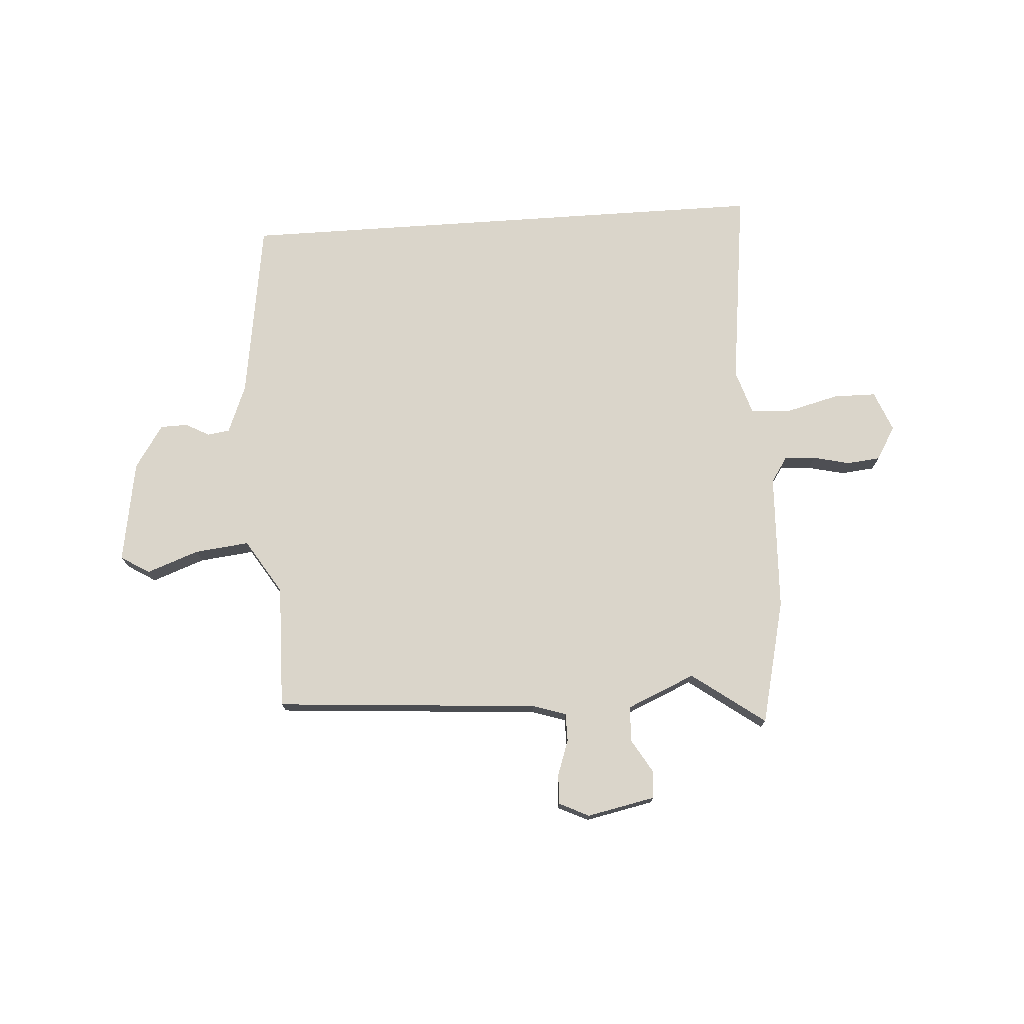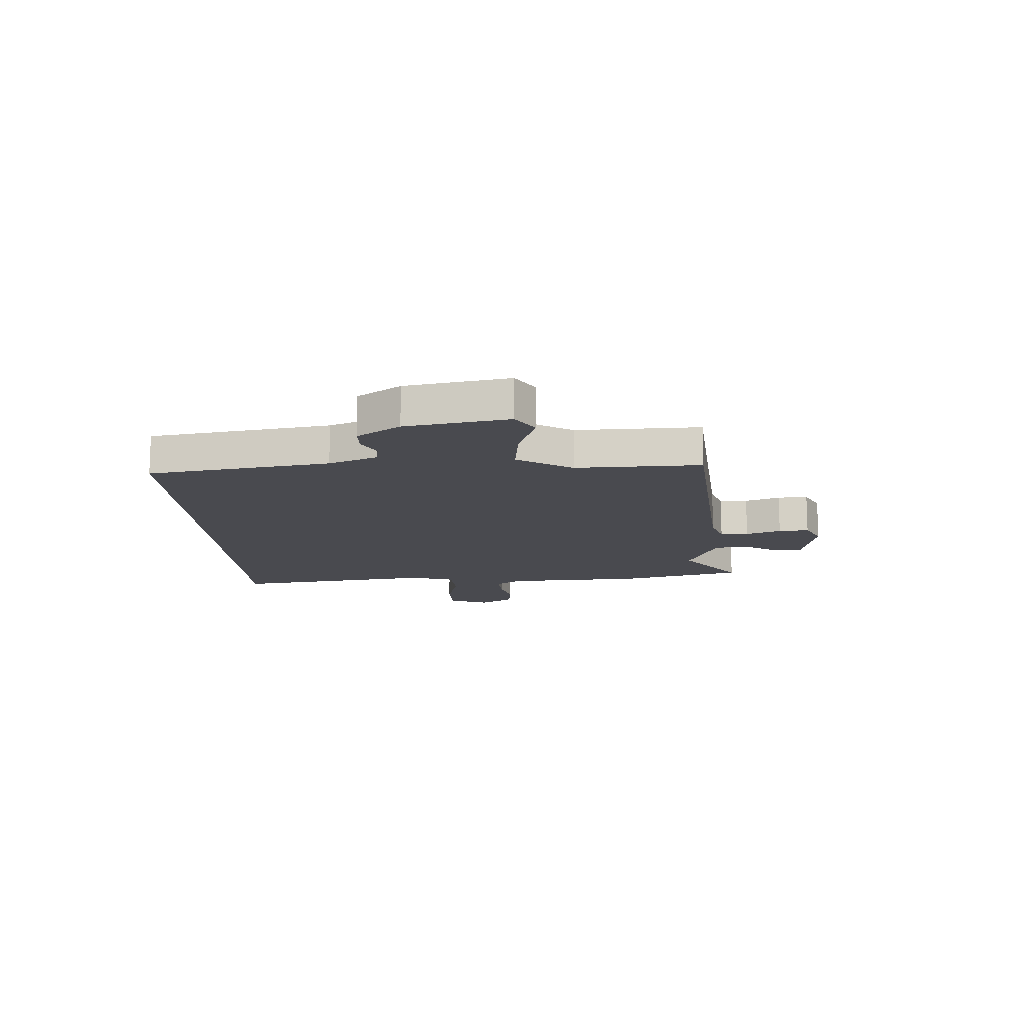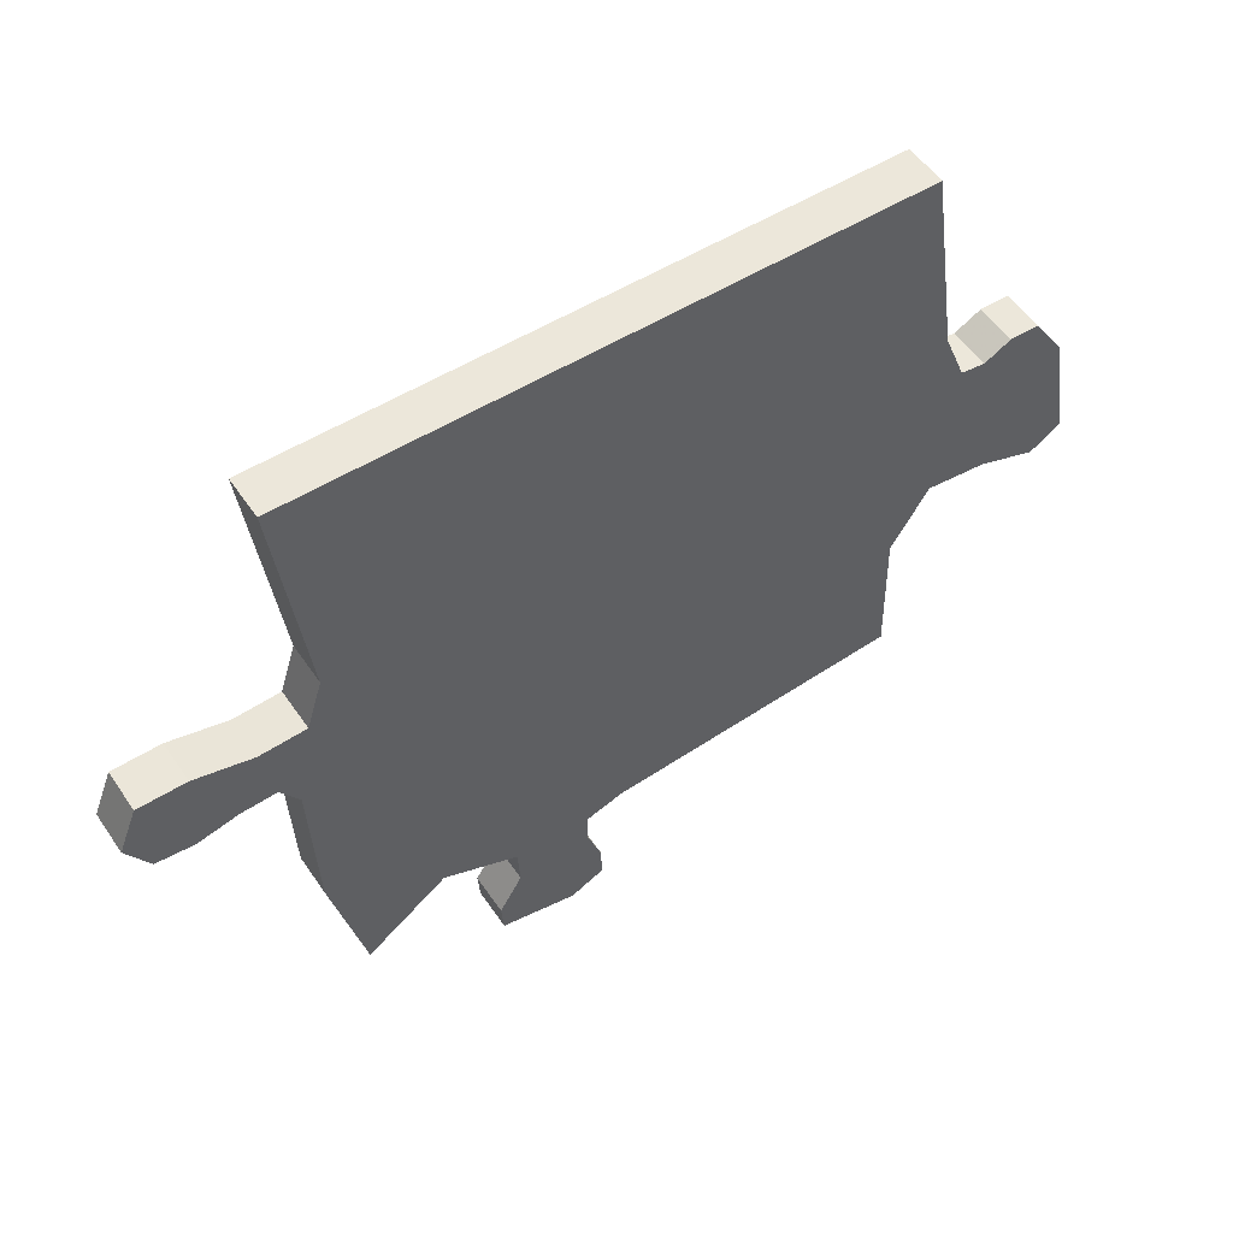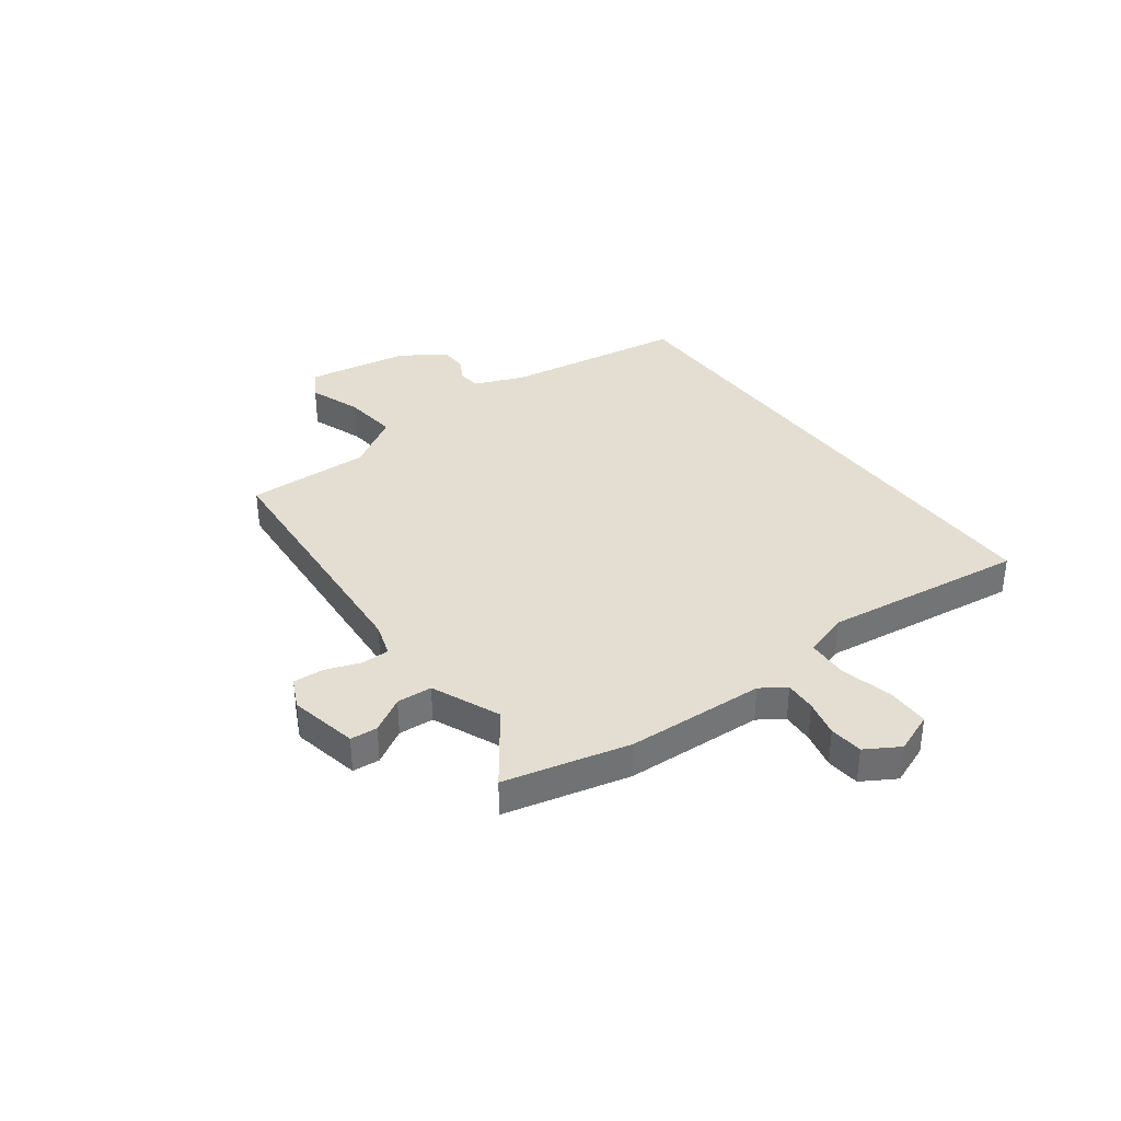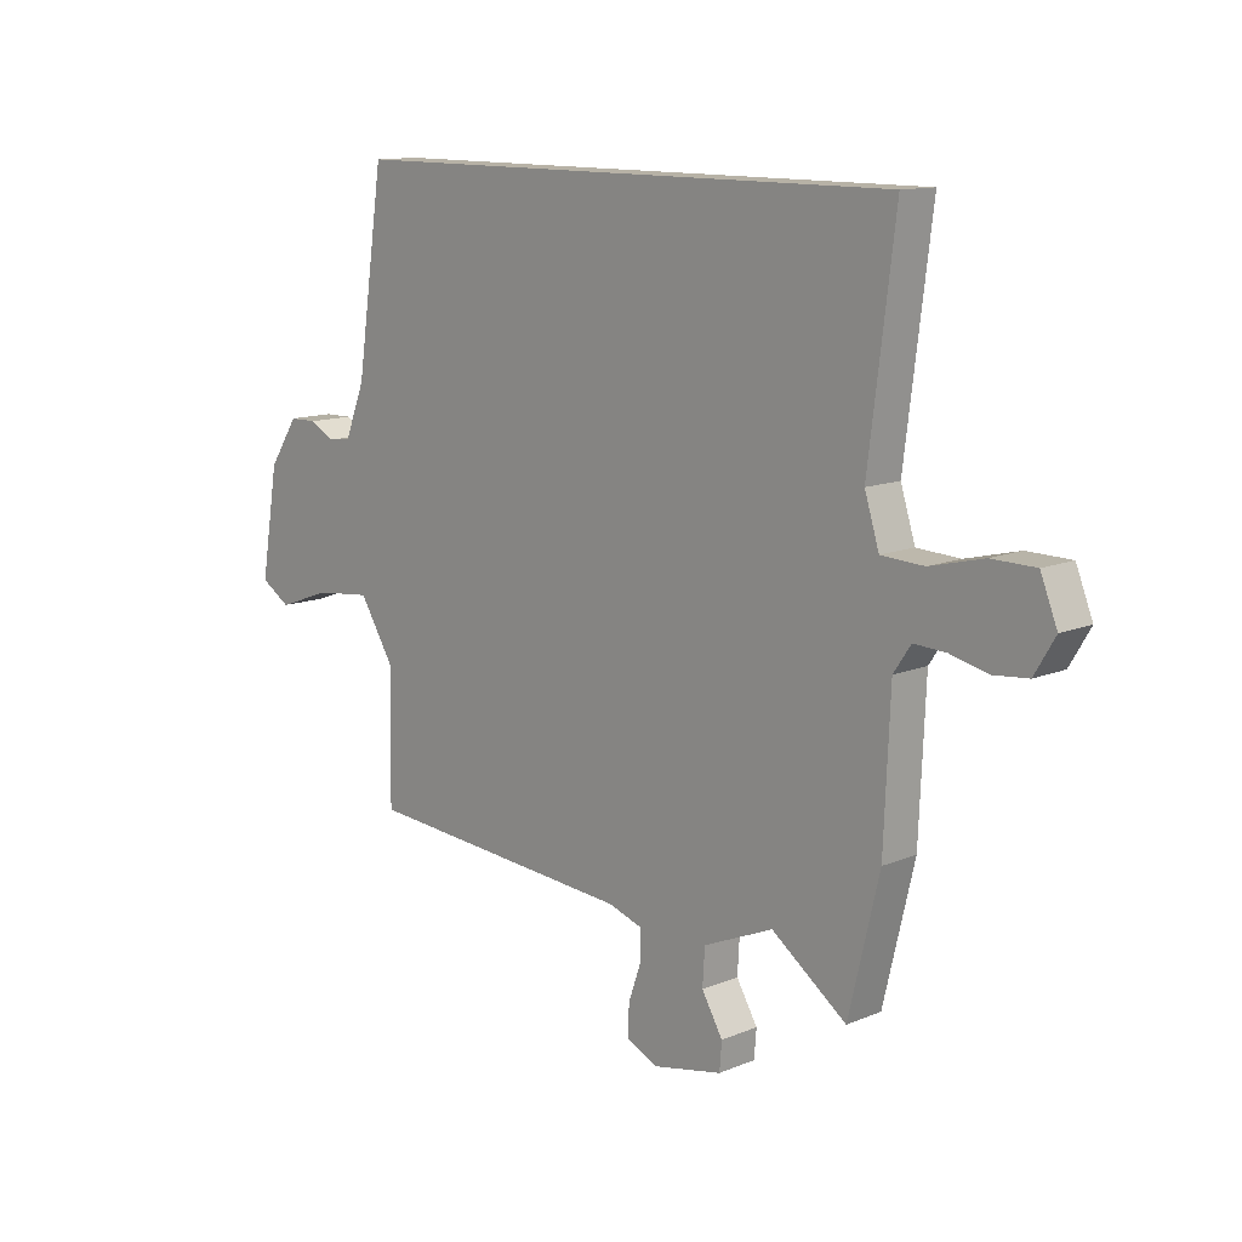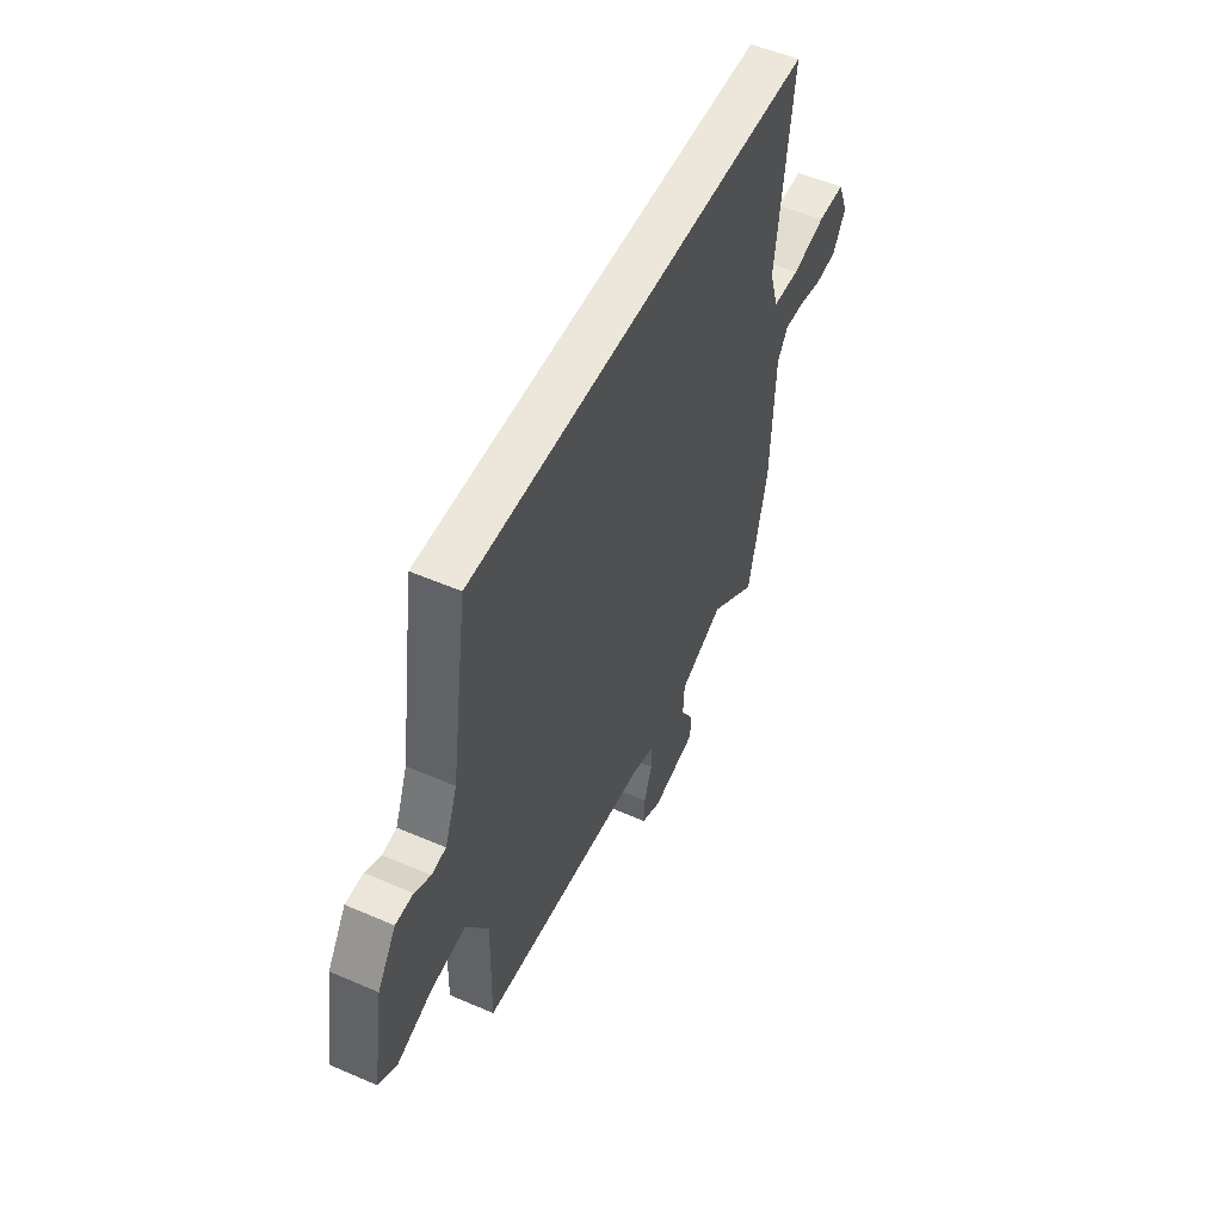
<metadata>
{"format":"obj","ext":"obj","renderer":"f3d","projection":"perspective","resolution":1024,"background":"white","views":[{"elev":74.3,"azim":176.1,"up":"+Y"},{"elev":-13.6,"azim":93.5,"up":"+Y"},{"elev":53.6,"azim":-33.4,"up":"+Z"},{"elev":36.0,"azim":-126.5,"up":"+Y"},{"elev":12.4,"azim":-134.0,"up":"+Z"},{"elev":52.7,"azim":115.0,"up":"+Z"}]}
</metadata>
<code>
v 0.463 0.07 -0.496
v -0.028 0.07 -0.533
v -0.09 0.07 -0.553
v -0.09 0.07 -0.605
v -0.067 0.07 -0.67
v -0.064 0.07 -0.726
v -0.12 0.07 -0.753
v -0.247 0.07 -0.727
v -0.251 0.07 -0.677
v -0.213 0.07 -0.613
v -0.217 0.07 -0.548
v -0.343 0.07 -0.494
v -0.478 0.07 -0.593
v -0.533 0.07 -0.362
v -0.544 0.07 -0.107
v -0.575 0.07 -0.061
v -0.633 0.07 -0.064
v -0.701 0.07 -0.08
v -0.763 0.07 -0.074
v -0.8 0.07 -0.012
v -0.77 0.07 0.063
v -0.691 0.07 0.064
v -0.595 0.07 0.04
v -0.518 0.07 0.044
v -0.492 0.07 0.127
v -0.539 0.07 0.5
v 0.465 0.07 0.5
v 0.515 0.07 0.165
v 0.551 0.07 0.075
v 0.592 0.07 0.069
v 0.637 0.07 0.093
v 0.687 0.07 0.092
v 0.74 0.07 0.012
v 0.772 0.07 -0.178
v 0.719 0.07 -0.211
v 0.622 0.07 -0.176
v 0.521 0.07 -0.165
v 0.458 0.07 -0.266
v 0.463 0 -0.496
v -0.028 0 -0.533
v -0.09 0 -0.553
v -0.09 0 -0.605
v -0.067 0 -0.67
v -0.064 0 -0.726
v -0.12 0 -0.753
v -0.247 0 -0.727
v -0.251 0 -0.677
v -0.213 0 -0.613
v -0.217 0 -0.548
v -0.343 0 -0.494
v -0.478 0 -0.593
v -0.533 0 -0.362
v -0.544 0 -0.107
v -0.575 0 -0.061
v -0.633 0 -0.064
v -0.701 0 -0.08
v -0.763 0 -0.074
v -0.8 0 -0.012
v -0.77 0 0.063
v -0.691 0 0.064
v -0.595 0 0.04
v -0.518 0 0.044
v -0.492 0 0.127
v -0.539 0 0.5
v 0.465 0 0.5
v 0.515 0 0.165
v 0.551 0 0.075
v 0.592 0 0.069
v 0.637 0 0.093
v 0.687 0 0.092
v 0.74 0 0.012
v 0.772 0 -0.178
v 0.719 0 -0.211
v 0.622 0 -0.176
v 0.521 0 -0.165
v 0.458 0 -0.266
f 34 35 36
f 33 34 36
f 32 33 36
f 31 32 36
f 30 31 36
f 29 30 36 37
f 28 29 37 38
f 27 28 38
f 26 27 38
f 25 26 38
f 21 22 23
f 20 21 23
f 19 20 23
f 18 19 23
f 17 18 23
f 16 17 23 24
f 15 16 24
f 15 24 25
f 14 15 25
f 13 14 25
f 12 13 25
f 8 9 10
f 7 8 10
f 6 7 10
f 5 6 10
f 4 5 10
f 3 4 10 11
f 12 25 38
f 11 12 38
f 3 11 38
f 2 3 38
f 1 2 38
f 74 73 72
f 74 72 71
f 74 71 70
f 74 70 69
f 74 69 68
f 75 74 68 67
f 76 75 67 66
f 76 66 65
f 76 65 64
f 76 64 63
f 61 60 59
f 61 59 58
f 61 58 57
f 61 57 56
f 61 56 55
f 62 61 55 54
f 62 54 53
f 63 62 53
f 63 53 52
f 63 52 51
f 63 51 50
f 48 47 46
f 48 46 45
f 48 45 44
f 48 44 43
f 48 43 42
f 49 48 42 41
f 76 63 50
f 76 50 49
f 76 49 41
f 76 41 40
f 76 40 39
f 1 39 40 2
f 2 40 41 3
f 3 41 42 4
f 4 42 43 5
f 5 43 44 6
f 6 44 45 7
f 7 45 46 8
f 8 46 47 9
f 9 47 48 10
f 10 48 49 11
f 11 49 50 12
f 12 50 51 13
f 13 51 52 14
f 14 52 53 15
f 15 53 54 16
f 16 54 55 17
f 17 55 56 18
f 18 56 57 19
f 19 57 58 20
f 20 58 59 21
f 21 59 60 22
f 22 60 61 23
f 23 61 62 24
f 24 62 63 25
f 25 63 64 26
f 26 64 65 27
f 27 65 66 28
f 28 66 67 29
f 29 67 68 30
f 30 68 69 31
f 31 69 70 32
f 32 70 71 33
f 33 71 72 34
f 34 72 73 35
f 35 73 74 36
f 36 74 75 37
f 37 75 76 38
f 38 76 39 1

</code>
